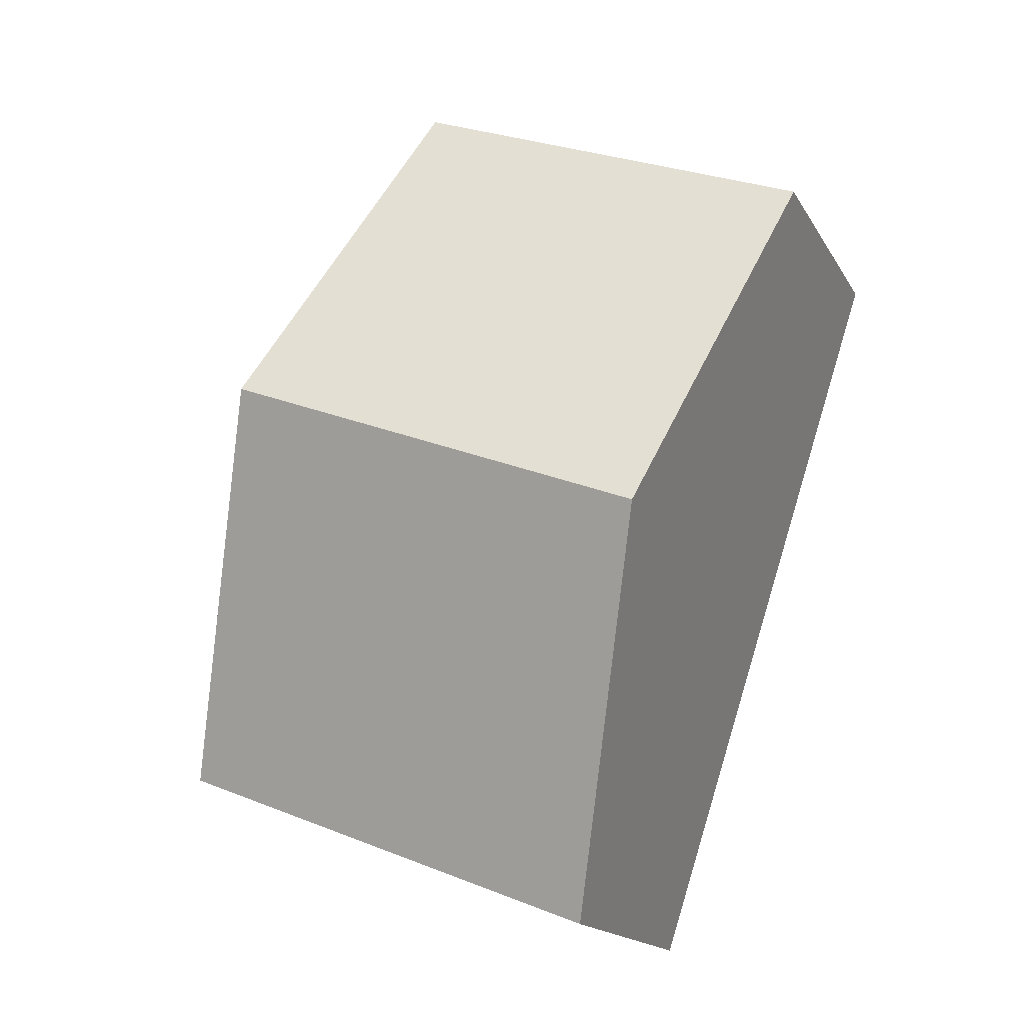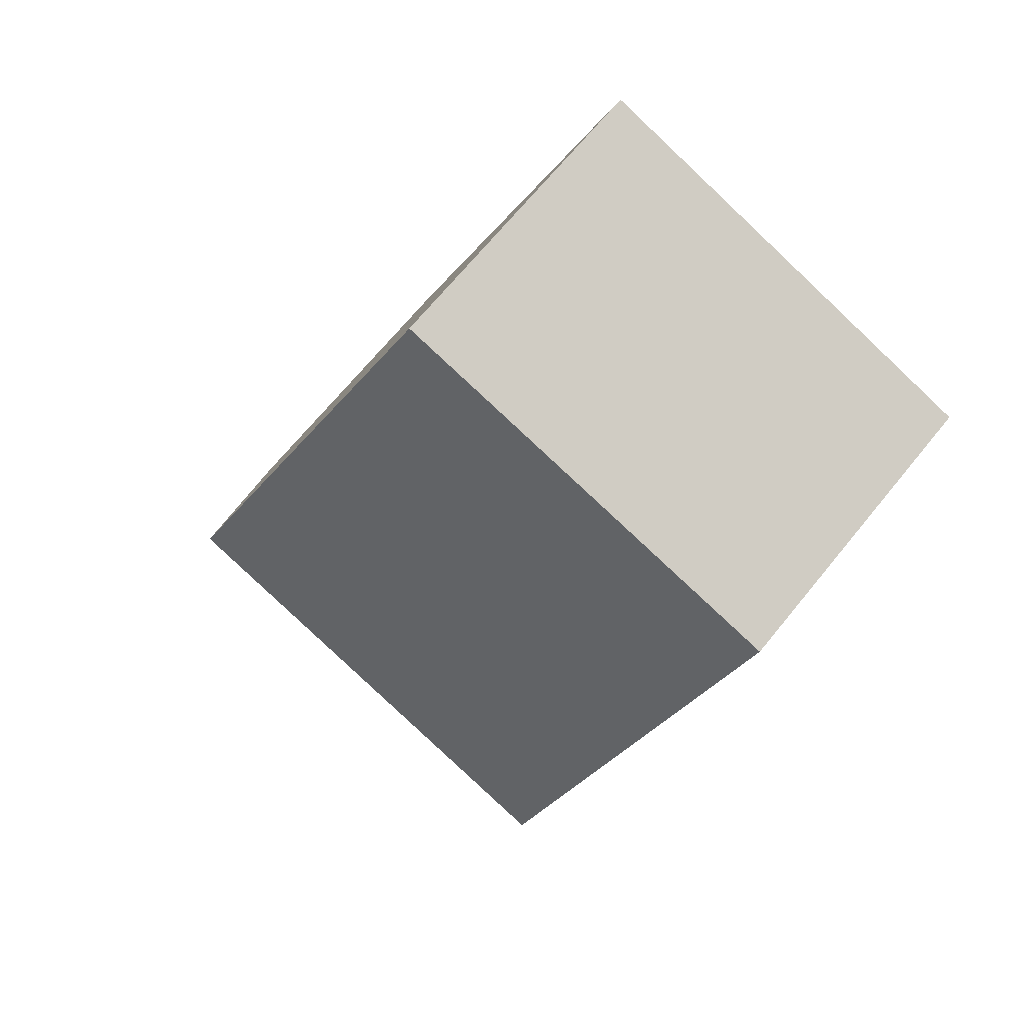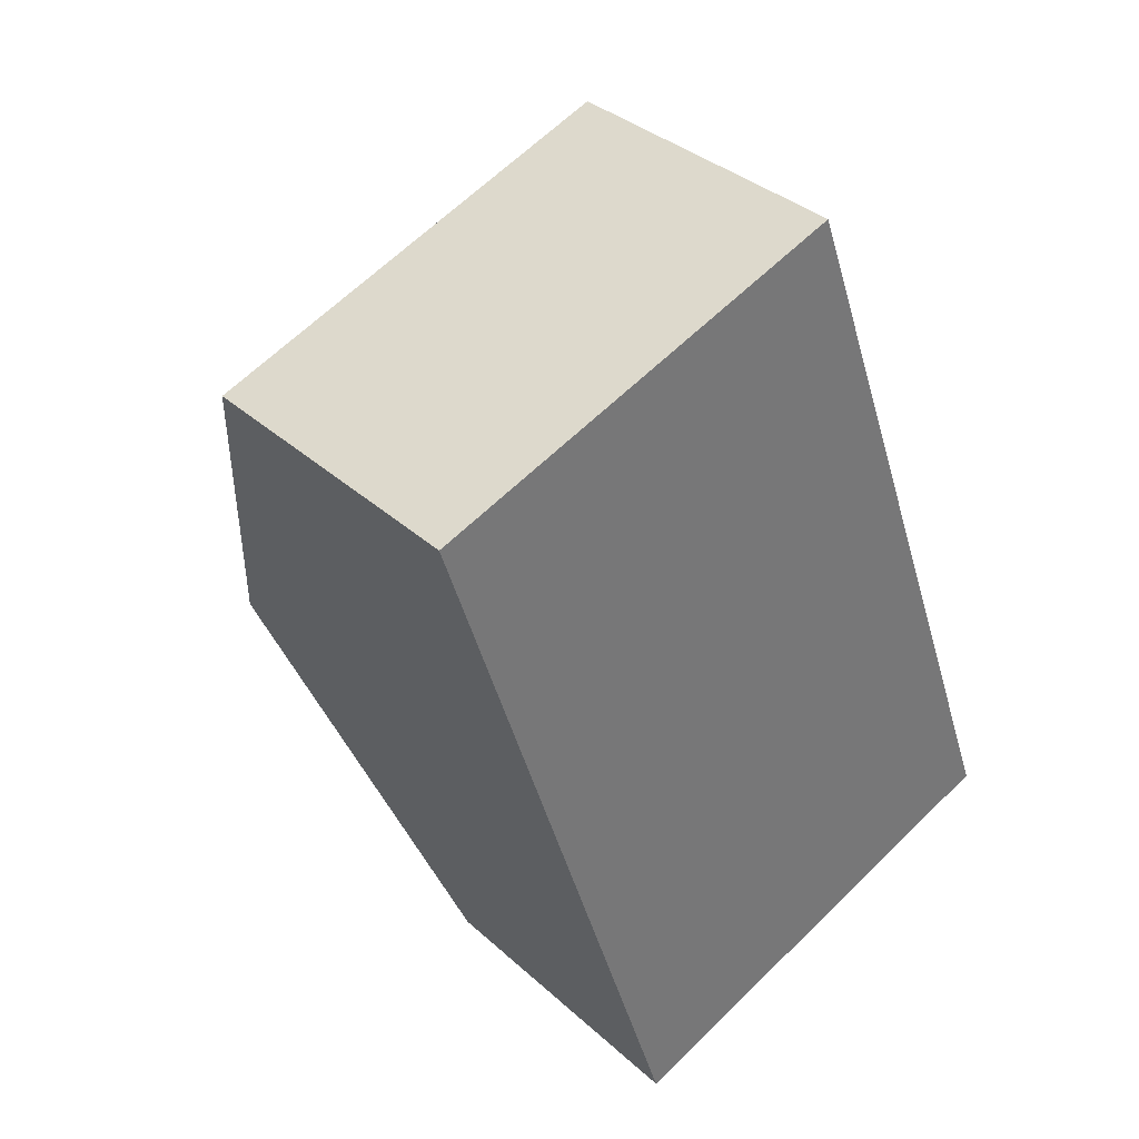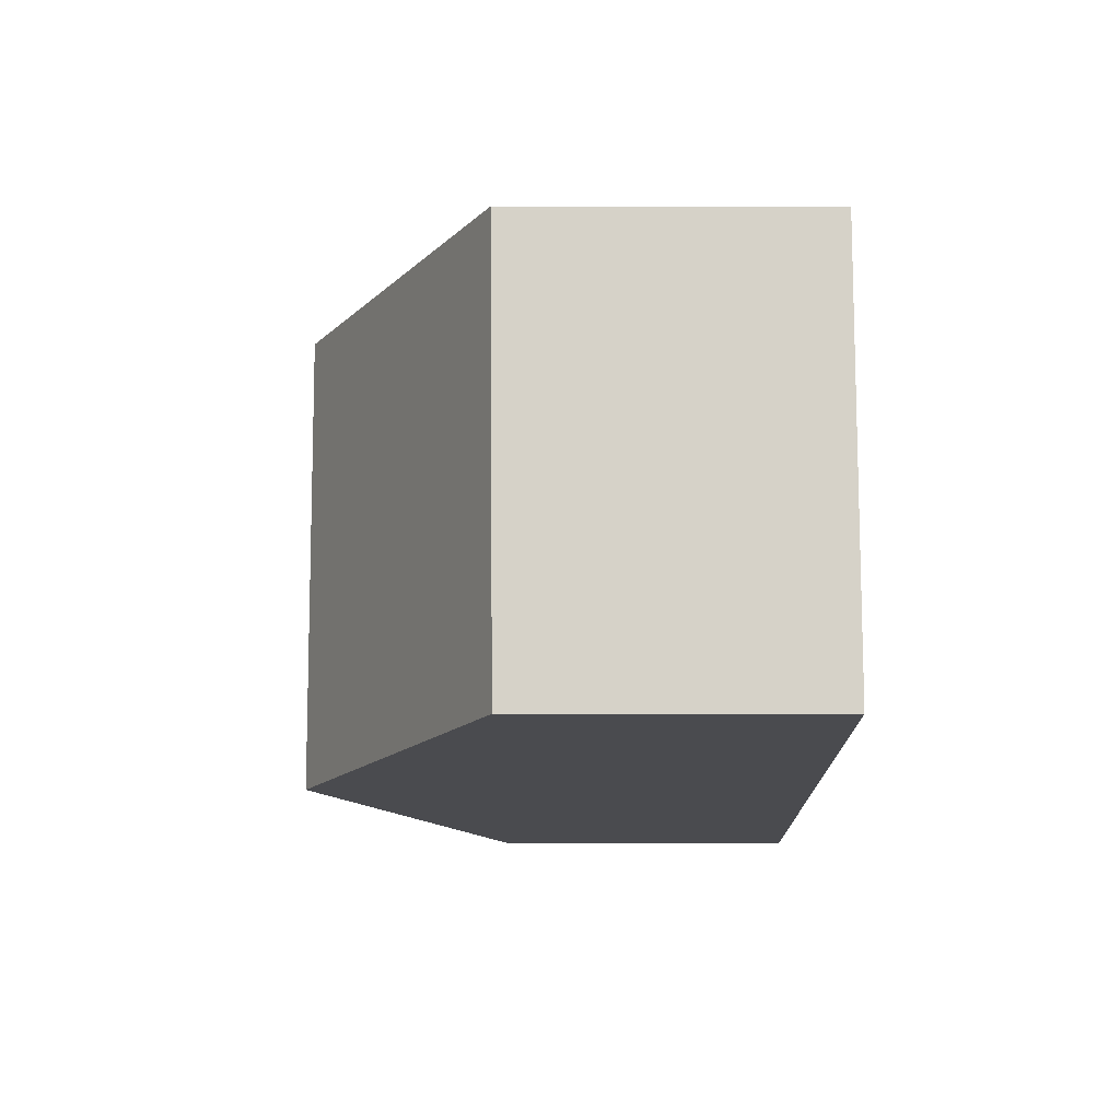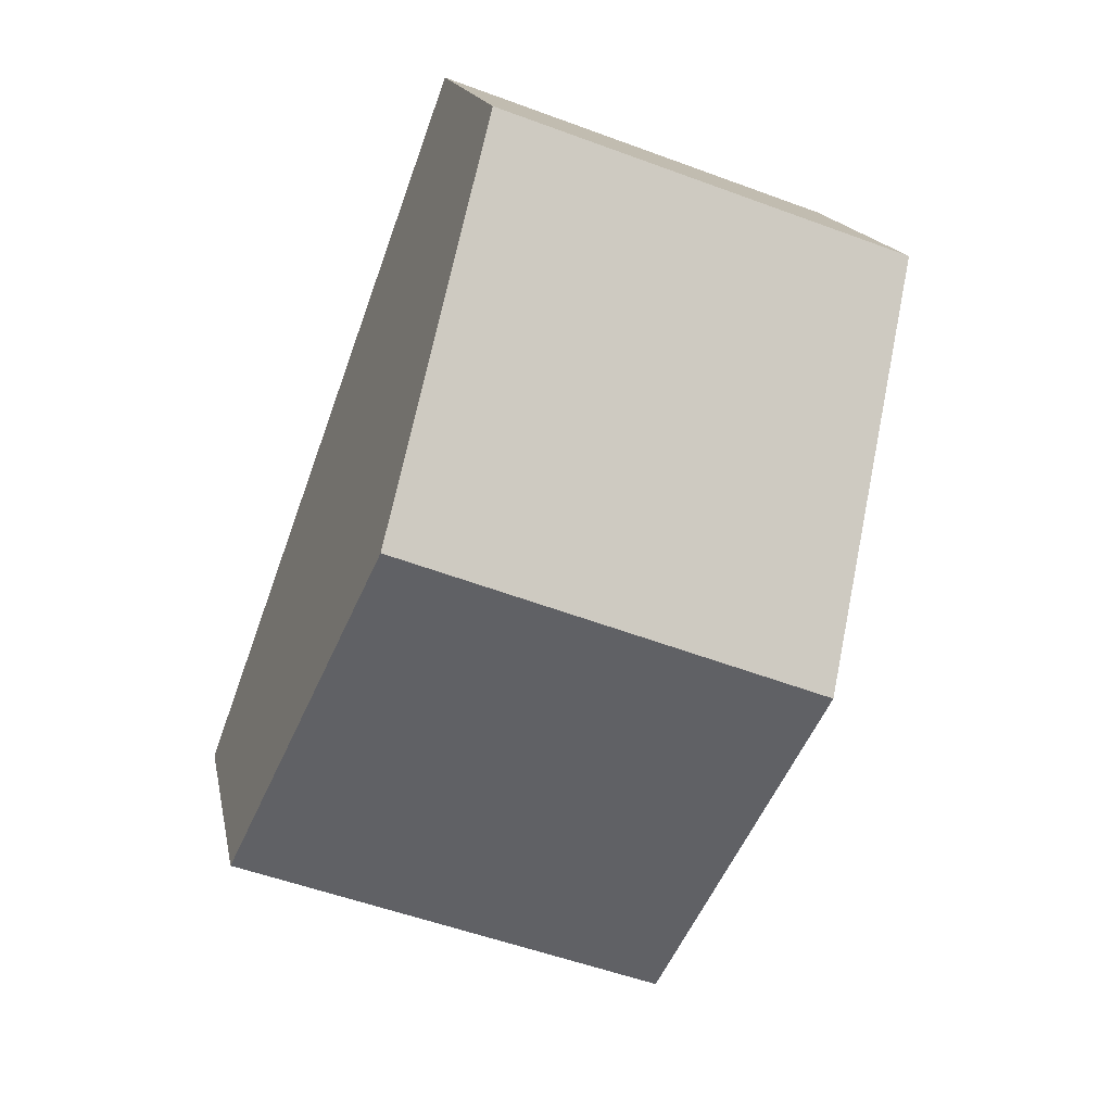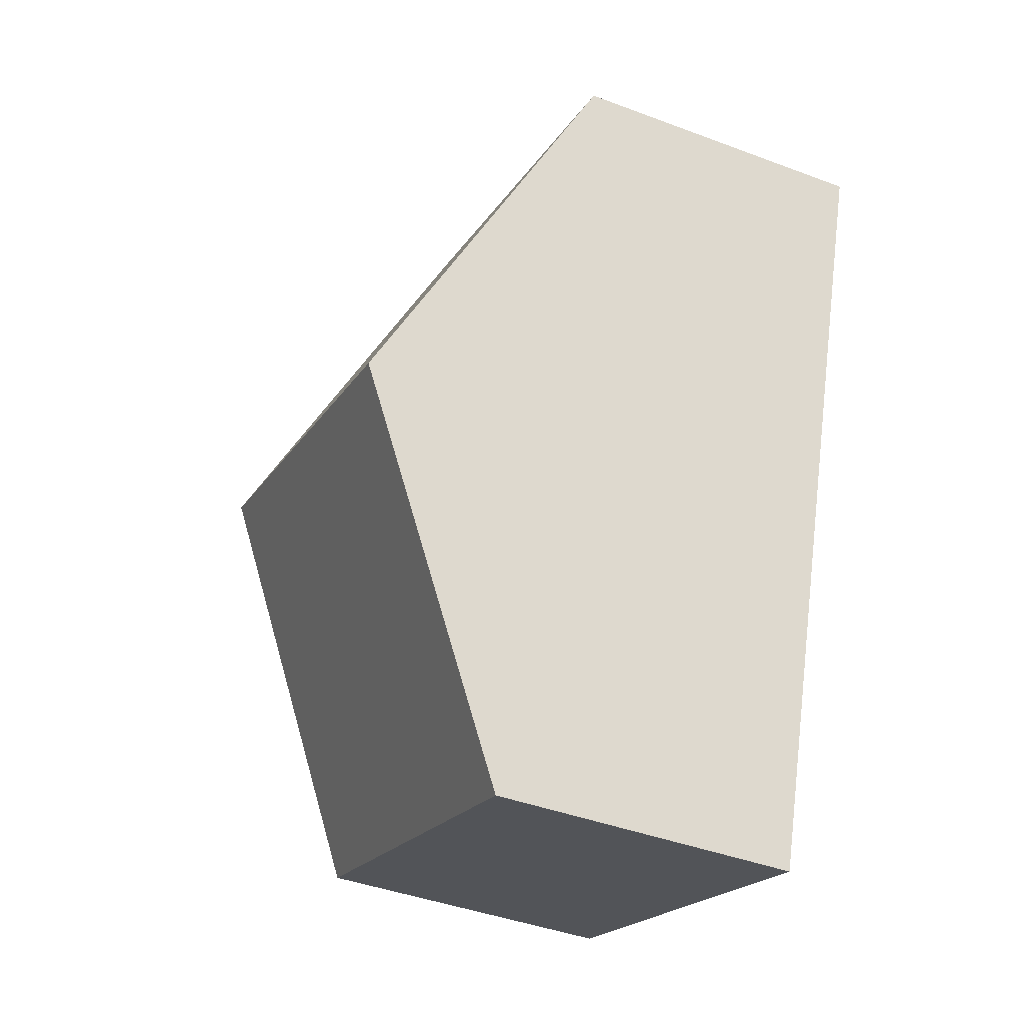
<metadata>
{"format":"obj","ext":"obj","renderer":"f3d","projection":"perspective","resolution":1024,"background":"white","views":[{"elev":-16.5,"azim":-159.2,"up":"+Z"},{"elev":68.5,"azim":-140.9,"up":"+Z"},{"elev":34.8,"azim":-39.9,"up":"+Z"},{"elev":57.7,"azim":-90.0,"up":"+Z"},{"elev":16.3,"azim":169.2,"up":"+Z"},{"elev":-42.6,"azim":-114.1,"up":"+Z"}]}
</metadata>
<code>
v  1.049 4.23 -3.238
v  5.772 2.614 -4.982
v  2.081 2.614 -6.424
v  4.628 4.23 -1.84
v  0 2.588 1.585e-16
v  3.488 2.619 1.293
v  3.488 -7.917e-17 1.293
v  4.628 1.127e-16 -1.84
v  5.772 3.051e-16 -4.982
v  2.081 3.934e-16 -6.424
v  1.049 1.983e-16 -3.238
v  0 0 0
g defaultobject
f 1 2 3
f 2 1 4
f 5 4 1
f 4 5 6
f 7 4 6
f 4 7 8
f 4 8 2
f 2 8 9
f 9 3 2
f 3 9 10
f 10 1 3
f 1 10 11
f 1 11 5
f 5 11 12
f 5 7 6
f 7 5 12
f 8 10 9
f 10 8 7
f 10 7 11
f 11 7 12

</code>
